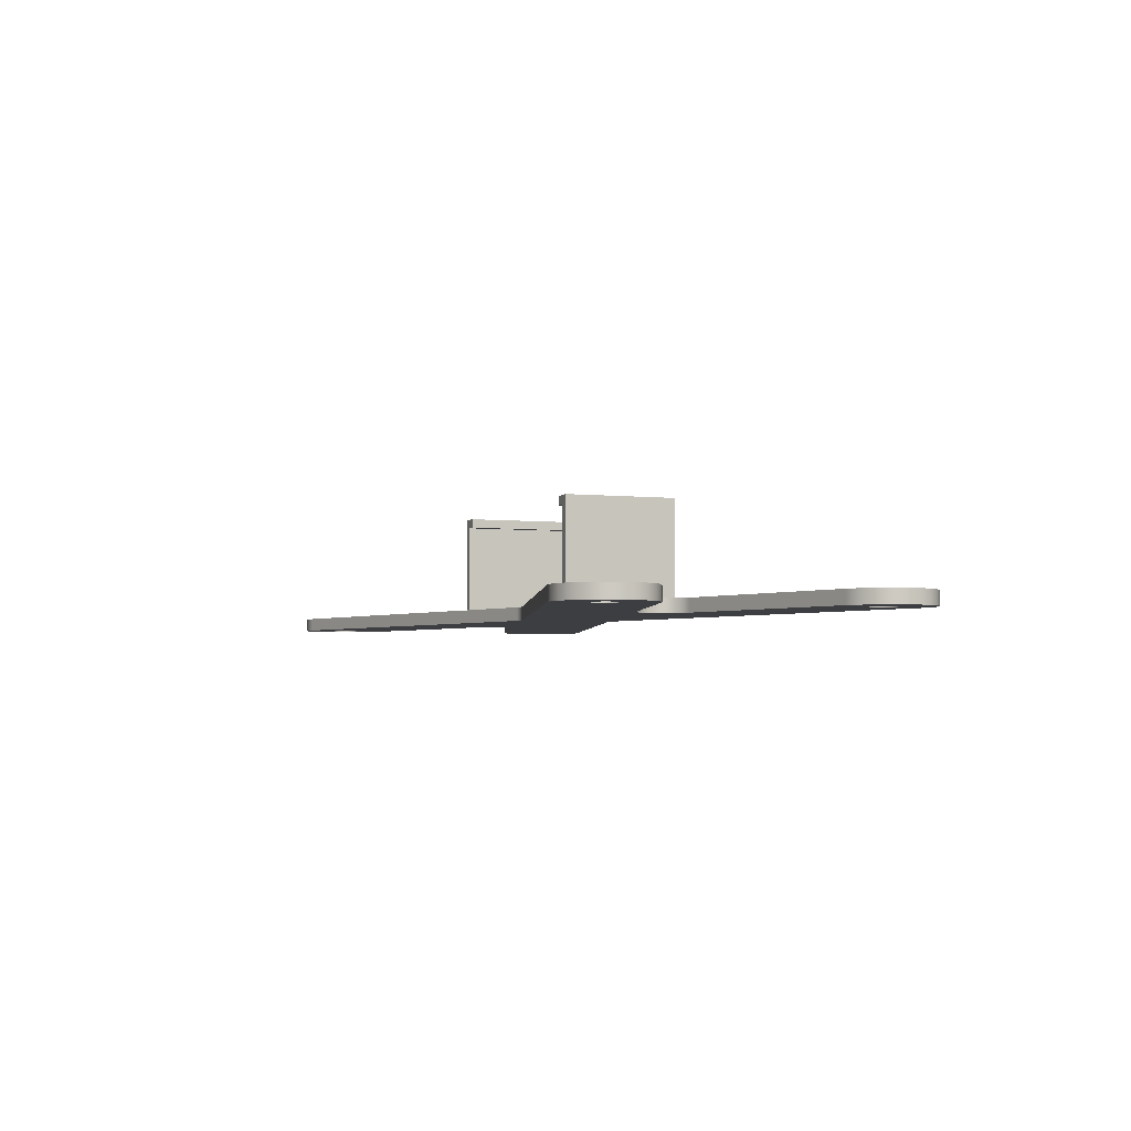
<metadata>
{"format":"obj","ext":"obj","renderer":"f3d","projection":"perspective","resolution":1024,"background":"white","views":[{"elev":-3.6,"azim":-110.3,"up":"+Y"}]}
</metadata>
<code>
v -3 1.25 -0.7752
v -3 1.25 -2
v -3.2 1.25 -2
v -3.2 1.25 -0.7752
v -6.4 1.25 -0.7752
v -6.2 1.25 -0.7752
v -6.2 1.25 -2
v -6.4 1.25 -2
v -3 0.15 -0.7752
v -3 0.15 -2
v -3 1.25 -2
v -3 1.25 -0.7752
v -6.4 0.15 -2
v -6.4 0.15 -0.7752
v -6.4 1.25 -0.7752
v -6.4 1.25 -2
v -3.101 0.15 -2
v -3.101 0.15 -0.7752
v -3.101 1.15 -0.7752
v -3.101 1.15 -2
v -3.101 0.15 -0.7752
v -3 0.15 -0.7752
v -3 1.25 -0.7752
v -3.2 1.25 -0.7752
v -3.2 1.15 -0.7752
v -3.101 1.15 -0.7752
v -6.301 0.15 -0.7752
v -6.301 0.15 -2
v -6.301 1.15 -2
v -6.301 1.15 -0.7752
v -6.301 0.15 -2
v -6.4 0.15 -2
v -6.4 1.25 -2
v -6.2 1.25 -2
v -6.2 1.15 -2
v -6.301 1.15 -2
v -4.616 0 -1.921
v -4.672 0 -1.91
v -4.729 0 -1.91
v -4.785 0 -1.921
v -4.785 0.15 -1.921
v -4.729 0.15 -1.91
v -4.672 0.15 -1.91
v -4.616 0.15 -1.921
v -0.1404 0 -3.23
v -4.616 0 -1.921
v -4.616 0.15 -1.921
v -0.1404 0.15 -3.23
v -4.785 0 -1.921
v -9.26 0 -3.23
v -9.26 0.15 -3.23
v -4.785 0.15 -1.921
v 0.1404 0 -2.27
v 0.2699 0 -2.329
v 0.3775 0 -2.422
v 0.4546 0 -2.542
v 0.4948 0 -2.678
v 0.495 0 -2.821
v 0.455 0 -2.957
v 0.3782 0 -3.077
v 0.2708 0 -3.17
v 0.1414 0 -3.23
v 0.0005221 0 -3.25
v -0.1404 0 -3.23
v -0.1404 0.15 -3.23
v 0.0005221 0.15 -3.25
v 0.1414 0.15 -3.23
v 0.2708 0.15 -3.17
v 0.3782 0.15 -3.077
v 0.455 0.15 -2.957
v 0.495 0.15 -2.821
v 0.4948 0.15 -2.678
v 0.4546 0.15 -2.542
v 0.3775 0.15 -2.422
v 0.2699 0.15 -2.329
v 0.1404 0.15 -2.27
v -9.26 0 -3.23
v -9.4 0 -3.25
v -9.541 0 -3.23
v -9.671 0 -3.17
v -9.778 0 -3.077
v -9.855 0 -2.957
v -9.895 0 -2.821
v -9.895 0 -2.678
v -9.855 0 -2.542
v -9.778 0 -2.422
v -9.67 0 -2.329
v -9.54 0 -2.27
v -9.54 0.15 -2.27
v -9.67 0.15 -2.329
v -9.778 0.15 -2.422
v -9.855 0.15 -2.542
v -9.895 0.15 -2.678
v -9.895 0.15 -2.821
v -9.855 0.15 -2.957
v -9.778 0.15 -3.077
v -9.671 0.15 -3.17
v -9.541 0.15 -3.23
v -9.4 0.15 -3.25
v -9.26 0.15 -3.23
v -1.935 0 -1.663
v 0.1404 0 -2.27
v 0.1404 0.15 -2.27
v -1.935 0.15 -1.663
v -9.54 0 -2.27
v -7.466 0 -1.663
v -7.466 0.15 -1.663
v -9.54 0.15 -2.27
v -1.935 0 -1.087
v -2.033 0 -1.137
v -2.107 0 -1.218
v -2.146 0 -1.32
v -2.146 0 -1.43
v -2.107 0 -1.532
v -2.033 0 -1.614
v -1.935 0 -1.663
v -1.935 0.15 -1.663
v -2.033 0.15 -1.614
v -2.107 0.15 -1.532
v -2.146 0.15 -1.43
v -2.146 0.15 -1.32
v -2.107 0.15 -1.218
v -2.033 0.15 -1.137
v -1.935 0.15 -1.087
v -7.466 0 -1.663
v -7.368 0 -1.614
v -7.294 0 -1.532
v -7.255 0 -1.43
v -7.255 0 -1.32
v -7.294 0 -1.218
v -7.368 0 -1.137
v -7.466 0 -1.087
v -7.466 0.15 -1.087
v -7.368 0.15 -1.137
v -7.294 0.15 -1.218
v -7.255 0.15 -1.32
v -7.255 0.15 -1.43
v -7.294 0.15 -1.532
v -7.368 0.15 -1.614
v -7.466 0.15 -1.663
v 0.1404 0 -0.4799
v -1.935 0 -1.087
v -1.935 0.15 -1.087
v 0.1404 0.15 -0.4799
v -7.466 0 -1.087
v -9.542 0 -0.4799
v -9.542 0.15 -0.4799
v -7.466 0.15 -1.087
v -0.1404 0 0.4799
v 0.0004942 0 0.5
v 0.1413 0 0.4796
v 0.2707 0 0.4204
v 0.3782 0 0.3271
v 0.455 0 0.2073
v 0.495 0 0.07067
v 0.4948 0 -0.07165
v 0.4546 0 -0.2082
v 0.3776 0 -0.3278
v 0.2699 0 -0.4209
v 0.1404 0 -0.4799
v 0.1404 0.15 -0.4799
v 0.2699 0.15 -0.4209
v 0.3776 0.15 -0.3278
v 0.4546 0.15 -0.2082
v 0.4948 0.15 -0.07165
v 0.495 0.15 0.07067
v 0.455 0.15 0.2073
v 0.3782 0.15 0.3271
v 0.2707 0.15 0.4204
v 0.1413 0.15 0.4796
v 0.0004942 0.15 0.5
v -0.1404 0.15 0.4799
v -9.542 0 -0.4799
v -9.672 0 -0.4209
v -9.779 0 -0.3278
v -9.857 0 -0.2082
v -9.897 0 -0.07167
v -9.897 0 0.07064
v -9.857 0 0.2072
v -9.78 0 0.327
v -9.673 0 0.4203
v -9.543 0 0.4796
v -9.402 0 0.5
v -9.262 0 0.4799
v -9.262 0.15 0.4799
v -9.402 0.15 0.5
v -9.543 0.15 0.4796
v -9.673 0.15 0.4203
v -9.78 0.15 0.327
v -9.857 0.15 0.2072
v -9.897 0.15 0.07064
v -9.897 0.15 -0.07167
v -9.857 0.15 -0.2082
v -9.779 0.15 -0.3278
v -9.672 0.15 -0.4209
v -9.542 0.15 -0.4799
v -9.262 0 0.4799
v -4.785 0 -0.8296
v -4.785 0.15 -0.8296
v -9.262 0.15 0.4799
v -6.301 1.15 -0.7752
v -6.301 1.15 -2
v -6.2 1.15 -2
v -6.2 1.15 -0.7752
v -4.785 0 -0.8296
v -4.729 0 -0.8403
v -4.672 0 -0.8403
v -4.616 0 -0.8295
v -4.616 0.15 -0.8295
v -4.672 0.15 -0.8403
v -4.729 0.15 -0.8403
v -4.785 0.15 -0.8296
v -6.2 1.15 -0.7752
v -6.2 1.15 -2
v -6.2 1.25 -2
v -6.2 1.25 -0.7752
v -4.616 0 -0.8295
v -0.1404 0 0.4799
v -0.1404 0.15 0.4799
v -4.616 0.15 -0.8295
v -3.101 1.15 -2
v -3.101 1.15 -0.7752
v -3.2 1.15 -0.7752
v -3.2 1.15 -2
v -0.15 0.15 -2.75
v -0.1299 0.15 -2.675
v -0.075 0.15 -2.62
v 9.185e-18 0.15 -2.6
v 0.075 0.15 -2.62
v 0.1299 0.15 -2.675
v 0.15 0.15 -2.75
v 0.1299 0.15 -2.825
v 0.075 0.15 -2.88
v 9.185e-18 0.15 -2.9
v -0.075 0.15 -2.88
v -0.1299 0.15 -2.825
v -0.15 0 -2.75
v -0.1299 0 -2.825
v -0.075 0 -2.88
v 9.185e-18 0 -2.9
v 0.075 0 -2.88
v 0.1299 0 -2.825
v 0.15 0 -2.75
v 0.1299 0 -2.675
v 0.075 0 -2.62
v 9.185e-18 0 -2.6
v -0.075 0 -2.62
v -0.1299 0 -2.675
v -0.15 0.15 -2.75
v -0.15 0 -2.75
v -3.2 1.15 -2
v -3.2 1.15 -0.7752
v -3.2 1.25 -0.7752
v -3.2 1.25 -2
v -9.55 0.15 -2.75
v -9.53 0.15 -2.675
v -9.475 0.15 -2.62
v -9.4 0.15 -2.6
v -9.325 0.15 -2.62
v -9.27 0.15 -2.675
v -9.25 0.15 -2.75
v -9.27 0.15 -2.825
v -9.325 0.15 -2.88
v -9.4 0.15 -2.9
v -9.475 0.15 -2.88
v -9.53 0.15 -2.825
v -9.55 0 -2.75
v -9.53 0 -2.825
v -9.475 0 -2.88
v -9.4 0 -2.9
v -9.325 0 -2.88
v -9.27 0 -2.825
v -9.25 0 -2.75
v -9.27 0 -2.675
v -9.325 0 -2.62
v -9.4 0 -2.6
v -9.475 0 -2.62
v -9.53 0 -2.675
v -9.55 0.15 -2.75
v -9.55 0 -2.75
v -9.552 0.15 -2.666e-07
v -9.532 0.15 0.075
v -9.477 0.15 0.1299
v -9.402 0.15 0.15
v -9.327 0.15 0.1299
v -9.272 0.15 0.075
v -9.252 0.15 -2.666e-07
v -9.272 0.15 -0.075
v -9.327 0.15 -0.1299
v -9.402 0.15 -0.15
v -9.477 0.15 -0.1299
v -9.532 0.15 -0.075
v -9.552 0 -2.666e-07
v -9.532 0 -0.075
v -9.477 0 -0.1299
v -9.402 0 -0.15
v -9.327 0 -0.1299
v -9.272 0 -0.075
v -9.252 0 -2.666e-07
v -9.272 0 0.075
v -9.327 0 0.1299
v -9.402 0 0.15
v -9.477 0 0.1299
v -9.532 0 0.075
v -9.552 0.15 -2.666e-07
v -9.552 0 -2.666e-07
v -0.15 0.15 0
v -0.1299 0.15 0.075
v -0.075 0.15 0.1299
v 9.185e-18 0.15 0.15
v 0.075 0.15 0.1299
v 0.1299 0.15 0.075
v 0.15 0.15 0
v 0.1299 0.15 -0.075
v 0.075 0.15 -0.1299
v 9.185e-18 0.15 -0.15
v -0.075 0.15 -0.1299
v -0.1299 0.15 -0.075
v -0.15 0 1.837e-17
v -0.1299 0 -0.075
v -0.075 0 -0.1299
v 9.185e-18 0 -0.15
v 0.075 0 -0.1299
v 0.1299 0 -0.075
v 0.15 0 0
v 0.1299 0 0.075
v 0.075 0 0.1299
v 9.185e-18 0 0.15
v -0.075 0 0.1299
v -0.1299 0 0.075
v -0.15 0.15 0
v -0.15 0 1.837e-17
v -0.15 0 -2.75
v -0.1299 0 -2.675
v -0.075 0 -2.62
v 9.185e-18 0 -2.6
v 0.075 0 -2.62
v 0.1299 0 -2.675
v 0.15 0 -2.75
v 0.1299 0 -2.825
v 0.075 0 -2.88
v 9.185e-18 0 -2.9
v -0.075 0 -2.88
v -0.1299 0 -2.825
v -9.55 0 -2.75
v -9.53 0 -2.675
v -9.475 0 -2.62
v -9.4 0 -2.6
v -9.325 0 -2.62
v -9.27 0 -2.675
v -9.25 0 -2.75
v -9.27 0 -2.825
v -9.325 0 -2.88
v -9.4 0 -2.9
v -9.475 0 -2.88
v -9.53 0 -2.825
v -9.552 0 -2.666e-07
v -9.532 0 0.075
v -9.477 0 0.1299
v -9.402 0 0.15
v -9.327 0 0.1299
v -9.272 0 0.075
v -9.252 0 -2.666e-07
v -9.272 0 -0.075
v -9.327 0 -0.1299
v -9.402 0 -0.15
v -9.477 0 -0.1299
v -9.532 0 -0.075
v -0.15 0 1.837e-17
v -0.1299 0 0.075
v -0.075 0 0.1299
v 9.185e-18 0 0.15
v 0.075 0 0.1299
v 0.1299 0 0.075
v 0.15 0 0
v 0.1299 0 -0.075
v 0.075 0 -0.1299
v 9.185e-18 0 -0.15
v -0.075 0 -0.1299
v -0.1299 0 -0.075
v 0.1404 0 -0.4799
v 0.2699 0 -0.4209
v 0.3776 0 -0.3278
v 0.4546 0 -0.2082
v 0.4948 0 -0.07165
v 0.495 0 0.07067
v 0.455 0 0.2073
v 0.3782 0 0.3271
v 0.2707 0 0.4204
v 0.1413 0 0.4796
v 0.0004942 0 0.5
v -0.1404 0 0.4799
v -4.616 0 -0.8295
v -4.672 0 -0.8403
v -4.729 0 -0.8403
v -4.785 0 -0.8296
v -9.262 0 0.4799
v -9.402 0 0.5
v -9.543 0 0.4796
v -9.673 0 0.4203
v -9.78 0 0.327
v -9.857 0 0.2072
v -9.897 0 0.07064
v -9.897 0 -0.07167
v -9.857 0 -0.2082
v -9.779 0 -0.3278
v -9.672 0 -0.4209
v -9.542 0 -0.4799
v -7.466 0 -1.087
v -7.368 0 -1.137
v -7.294 0 -1.218
v -7.255 0 -1.32
v -7.255 0 -1.43
v -7.294 0 -1.532
v -7.368 0 -1.614
v -7.466 0 -1.663
v -9.54 0 -2.27
v -9.67 0 -2.329
v -9.778 0 -2.422
v -9.855 0 -2.542
v -9.895 0 -2.678
v -9.895 0 -2.821
v -9.855 0 -2.957
v -9.778 0 -3.077
v -9.671 0 -3.17
v -9.541 0 -3.23
v -9.4 0 -3.25
v -9.26 0 -3.23
v -4.785 0 -1.921
v -4.729 0 -1.91
v -4.672 0 -1.91
v -4.616 0 -1.921
v -0.1404 0 -3.23
v 0.0005221 0 -3.25
v 0.1414 0 -3.23
v 0.2708 0 -3.17
v 0.3782 0 -3.077
v 0.455 0 -2.957
v 0.495 0 -2.821
v 0.4948 0 -2.678
v 0.4546 0 -2.542
v 0.3775 0 -2.422
v 0.2699 0 -2.329
v 0.1404 0 -2.27
v -1.935 0 -1.663
v -2.033 0 -1.614
v -2.107 0 -1.532
v -2.146 0 -1.43
v -2.146 0 -1.32
v -2.107 0 -1.218
v -2.033 0 -1.137
v -1.935 0 -1.087
v -6.4 0.15 -0.7752
v -6.301 0.15 -0.7752
v -6.301 1.15 -0.7752
v -6.2 1.15 -0.7752
v -6.2 1.25 -0.7752
v -6.4 1.25 -0.7752
v -3 0.15 -0.7752
v -3.101 0.15 -0.7752
v -3.101 0.15 -2
v -3 0.15 -2
v -6.4 0.15 -0.7752
v -6.4 0.15 -2
v -6.301 0.15 -2
v -6.301 0.15 -0.7752
v -0.15 0.15 -2.75
v -0.1299 0.15 -2.825
v -0.075 0.15 -2.88
v 9.185e-18 0.15 -2.9
v 0.075 0.15 -2.88
v 0.1299 0.15 -2.825
v 0.15 0.15 -2.75
v 0.1299 0.15 -2.675
v 0.075 0.15 -2.62
v 9.185e-18 0.15 -2.6
v -0.075 0.15 -2.62
v -0.1299 0.15 -2.675
v -9.55 0.15 -2.75
v -9.53 0.15 -2.825
v -9.475 0.15 -2.88
v -9.4 0.15 -2.9
v -9.325 0.15 -2.88
v -9.27 0.15 -2.825
v -9.25 0.15 -2.75
v -9.27 0.15 -2.675
v -9.325 0.15 -2.62
v -9.4 0.15 -2.6
v -9.475 0.15 -2.62
v -9.53 0.15 -2.675
v -9.552 0.15 -2.666e-07
v -9.532 0.15 -0.075
v -9.477 0.15 -0.1299
v -9.402 0.15 -0.15
v -9.327 0.15 -0.1299
v -9.272 0.15 -0.075
v -9.252 0.15 -2.666e-07
v -9.272 0.15 0.075
v -9.327 0.15 0.1299
v -9.402 0.15 0.15
v -9.477 0.15 0.1299
v -9.532 0.15 0.075
v -0.15 0.15 0
v -0.1299 0.15 -0.075
v -0.075 0.15 -0.1299
v 9.185e-18 0.15 -0.15
v 0.075 0.15 -0.1299
v 0.1299 0.15 -0.075
v 0.15 0.15 0
v 0.1299 0.15 0.075
v 0.075 0.15 0.1299
v 9.185e-18 0.15 0.15
v -0.075 0.15 0.1299
v -0.1299 0.15 0.075
v -0.1404 0.15 0.4799
v 0.0004942 0.15 0.5
v 0.1413 0.15 0.4796
v 0.2707 0.15 0.4204
v 0.3782 0.15 0.3271
v 0.455 0.15 0.2073
v 0.495 0.15 0.07067
v 0.4948 0.15 -0.07165
v 0.4546 0.15 -0.2082
v 0.3776 0.15 -0.3278
v 0.2699 0.15 -0.4209
v 0.1404 0.15 -0.4799
v -1.935 0.15 -1.087
v -2.033 0.15 -1.137
v -2.107 0.15 -1.218
v -2.146 0.15 -1.32
v -2.146 0.15 -1.43
v -2.107 0.15 -1.532
v -2.033 0.15 -1.614
v -1.935 0.15 -1.663
v 0.1404 0.15 -2.27
v 0.2699 0.15 -2.329
v 0.3775 0.15 -2.422
v 0.4546 0.15 -2.542
v 0.4948 0.15 -2.678
v 0.495 0.15 -2.821
v 0.455 0.15 -2.957
v 0.3782 0.15 -3.077
v 0.2708 0.15 -3.17
v 0.1414 0.15 -3.23
v 0.0005221 0.15 -3.25
v -0.1404 0.15 -3.23
v -4.616 0.15 -1.921
v -4.672 0.15 -1.91
v -4.729 0.15 -1.91
v -4.785 0.15 -1.921
v -9.26 0.15 -3.23
v -9.4 0.15 -3.25
v -9.541 0.15 -3.23
v -9.671 0.15 -3.17
v -9.778 0.15 -3.077
v -9.855 0.15 -2.957
v -9.895 0.15 -2.821
v -9.895 0.15 -2.678
v -9.855 0.15 -2.542
v -9.778 0.15 -2.422
v -9.67 0.15 -2.329
v -9.54 0.15 -2.27
v -7.466 0.15 -1.663
v -7.368 0.15 -1.614
v -7.294 0.15 -1.532
v -7.255 0.15 -1.43
v -7.255 0.15 -1.32
v -7.294 0.15 -1.218
v -7.368 0.15 -1.137
v -7.466 0.15 -1.087
v -9.542 0.15 -0.4799
v -9.672 0.15 -0.4209
v -9.779 0.15 -0.3278
v -9.857 0.15 -0.2082
v -9.897 0.15 -0.07167
v -9.897 0.15 0.07064
v -9.857 0.15 0.2072
v -9.78 0.15 0.327
v -9.673 0.15 0.4203
v -9.543 0.15 0.4796
v -9.402 0.15 0.5
v -9.262 0.15 0.4799
v -4.785 0.15 -0.8296
v -4.729 0.15 -0.8403
v -4.672 0.15 -0.8403
v -4.616 0.15 -0.8295
v -3 0.15 -2
v -3.101 0.15 -2
v -3.101 1.15 -2
v -3.2 1.15 -2
v -3.2 1.25 -2
v -3 1.25 -2
f 1 2 4
f 4 2 3
f 6 7 5
f 5 7 8
f 9 10 12
f 12 10 11
f 13 14 16
f 16 14 15
f 17 18 20
f 20 18 19
f 21 22 26
f 26 22 23
f 26 23 24
f 24 25 26
f 27 28 30
f 30 28 29
f 31 32 36
f 36 32 33
f 36 33 34
f 34 35 36
f 44 37 43
f 43 37 38
f 43 38 39
f 40 41 39
f 39 41 42
f 39 42 43
f 45 46 48
f 48 46 47
f 49 50 52
f 52 50 51
f 76 53 75
f 75 53 54
f 75 54 74
f 74 54 55
f 74 55 73
f 73 55 56
f 73 56 72
f 72 56 57
f 72 57 71
f 71 57 58
f 71 58 70
f 70 58 59
f 70 59 69
f 69 59 60
f 69 60 68
f 68 60 61
f 68 61 67
f 67 61 62
f 67 62 66
f 66 62 63
f 66 63 65
f 65 63 64
f 100 77 99
f 99 77 78
f 99 78 98
f 98 78 79
f 98 79 97
f 97 79 80
f 97 80 96
f 96 80 81
f 96 81 95
f 95 81 82
f 95 82 94
f 94 82 83
f 94 83 93
f 93 83 84
f 93 84 92
f 92 84 85
f 92 85 91
f 91 85 86
f 91 86 90
f 90 86 87
f 90 87 89
f 89 87 88
f 101 102 104
f 104 102 103
f 105 106 108
f 108 106 107
f 124 109 123
f 123 109 110
f 123 110 122
f 122 110 111
f 122 111 121
f 121 111 112
f 121 112 120
f 120 112 113
f 120 113 119
f 119 113 114
f 119 114 118
f 118 114 115
f 118 115 117
f 117 115 116
f 140 125 139
f 139 125 126
f 139 126 138
f 138 126 127
f 138 127 137
f 137 127 128
f 137 128 136
f 136 128 129
f 136 129 135
f 135 129 130
f 135 130 134
f 134 130 131
f 134 131 133
f 133 131 132
f 141 142 144
f 144 142 143
f 145 146 148
f 148 146 147
f 172 149 171
f 171 149 150
f 171 150 170
f 170 150 151
f 170 151 169
f 169 151 152
f 169 152 168
f 168 152 153
f 168 153 167
f 167 153 154
f 167 154 166
f 166 154 155
f 166 155 165
f 165 155 156
f 165 156 164
f 164 156 157
f 164 157 163
f 163 157 158
f 163 158 162
f 162 158 159
f 162 159 161
f 161 159 160
f 196 173 195
f 195 173 174
f 195 174 194
f 194 174 175
f 194 175 193
f 193 175 176
f 193 176 192
f 192 176 177
f 192 177 191
f 191 177 178
f 191 178 190
f 190 178 179
f 190 179 189
f 189 179 180
f 189 180 188
f 188 180 181
f 188 181 187
f 187 181 182
f 187 182 186
f 186 182 183
f 186 183 185
f 185 183 184
f 197 198 200
f 200 198 199
f 202 203 201
f 201 203 204
f 212 205 211
f 211 205 206
f 211 206 207
f 208 209 207
f 207 209 210
f 207 210 211
f 213 214 216
f 216 214 215
f 217 218 220
f 220 218 219
f 222 223 221
f 221 223 224
f 226 248 225
f 225 248 250
f 249 237 236
f 236 237 238
f 236 238 235
f 235 238 239
f 235 239 234
f 234 239 240
f 234 240 233
f 233 240 241
f 233 241 232
f 232 241 242
f 232 242 231
f 231 242 243
f 231 243 230
f 230 243 244
f 230 244 229
f 229 244 245
f 229 245 228
f 228 245 246
f 228 246 227
f 227 246 247
f 227 247 226
f 226 247 248
f 251 252 254
f 254 252 253
f 256 278 255
f 255 278 280
f 279 267 266
f 266 267 268
f 266 268 265
f 265 268 269
f 265 269 264
f 264 269 270
f 264 270 263
f 263 270 271
f 263 271 262
f 262 271 272
f 262 272 261
f 261 272 273
f 261 273 260
f 260 273 274
f 260 274 259
f 259 274 275
f 259 275 258
f 258 275 276
f 258 276 257
f 257 276 277
f 257 277 256
f 256 277 278
f 282 304 281
f 281 304 306
f 305 293 292
f 292 293 294
f 292 294 291
f 291 294 295
f 291 295 290
f 290 295 296
f 290 296 289
f 289 296 297
f 289 297 288
f 288 297 298
f 288 298 287
f 287 298 299
f 287 299 286
f 286 299 300
f 286 300 285
f 285 300 301
f 285 301 284
f 284 301 302
f 284 302 283
f 283 302 303
f 283 303 282
f 282 303 304
f 308 330 307
f 307 330 332
f 331 319 318
f 318 319 320
f 318 320 317
f 317 320 321
f 317 321 316
f 316 321 322
f 316 322 315
f 315 322 323
f 315 323 314
f 314 323 324
f 314 324 313
f 313 324 325
f 313 325 312
f 312 325 326
f 312 326 311
f 311 326 327
f 311 327 310
f 310 327 328
f 310 328 309
f 309 328 329
f 309 329 308
f 308 329 330
f 344 333 432
f 432 333 334
f 432 334 445
f 445 334 335
f 445 335 444
f 444 335 336
f 444 336 443
f 443 336 442
f 442 336 441
f 441 336 337
f 441 337 440
f 440 337 338
f 440 338 339
f 440 339 439
f 439 339 340
f 439 340 438
f 438 340 341
f 438 341 342
f 343 433 342
f 342 433 436
f 342 436 437
f 343 344 433
f 433 344 432
f 346 421 345
f 345 421 422
f 345 422 356
f 356 422 423
f 356 423 355
f 355 423 354
f 354 423 424
f 354 424 425
f 346 347 421
f 421 347 420
f 420 347 348
f 420 348 419
f 419 348 418
f 418 348 417
f 417 348 349
f 417 349 416
f 416 349 350
f 416 350 429
f 429 350 351
f 429 351 352
f 429 352 428
f 428 352 353
f 428 353 354
f 358 403 357
f 357 403 404
f 357 404 368
f 368 404 367
f 367 404 405
f 367 405 366
f 366 405 406
f 366 406 407
f 403 358 402
f 402 358 359
f 402 359 360
f 361 397 360
f 360 397 400
f 360 400 401
f 361 362 397
f 397 362 396
f 396 362 363
f 396 363 364
f 396 364 409
f 409 364 365
f 409 365 408
f 408 365 366
f 408 366 407
f 380 369 393
f 393 369 370
f 393 370 392
f 392 370 371
f 392 371 372
f 373 387 372
f 372 387 388
f 372 388 389
f 373 374 387
f 387 374 386
f 386 374 375
f 386 375 385
f 385 375 376
f 385 376 377
f 385 377 384
f 384 377 378
f 384 378 383
f 383 378 382
f 382 378 381
f 381 378 379
f 381 379 452
f 452 379 380
f 452 380 393
f 372 389 392
f 392 389 390
f 392 390 391
f 394 432 393
f 393 432 448
f 393 448 449
f 432 394 431
f 431 394 395
f 431 395 430
f 430 395 396
f 430 396 429
f 429 396 412
f 429 412 413
f 398 399 397
f 397 399 400
f 401 402 360
f 409 410 396
f 396 410 411
f 396 411 412
f 413 414 429
f 429 414 415
f 429 415 416
f 354 425 428
f 428 425 426
f 428 426 427
f 434 435 433
f 433 435 436
f 437 438 342
f 445 446 432
f 432 446 447
f 432 447 448
f 449 450 393
f 393 450 451
f 393 451 452
f 454 455 453
f 453 455 458
f 458 455 457
f 457 455 456
f 460 515 459
f 459 515 514
f 459 514 503
f 461 547 460
f 460 547 586
f 460 586 515
f 547 461 546
f 546 461 462
f 546 462 468
f 468 462 467
f 467 462 478
f 478 462 477
f 477 462 535
f 477 535 476
f 476 535 536
f 476 536 537
f 459 531 462
f 462 531 532
f 462 532 533
f 464 566 463
f 463 566 567
f 463 567 568
f 465 551 464
f 464 551 484
f 464 484 485
f 551 465 550
f 550 465 466
f 550 466 583
f 583 466 582
f 582 466 463
f 582 463 498
f 498 463 497
f 497 463 496
f 496 463 495
f 495 463 571
f 495 571 494
f 494 571 572
f 494 572 573
f 468 469 546
f 546 469 470
f 546 470 543
f 543 470 542
f 542 470 541
f 541 470 471
f 541 471 472
f 541 472 540
f 540 472 473
f 540 473 539
f 539 473 474
f 539 474 475
f 539 475 538
f 538 475 476
f 538 476 537
f 480 557 479
f 479 557 558
f 479 558 490
f 490 558 489
f 489 558 559
f 489 559 488
f 488 559 560
f 488 560 561
f 557 480 556
f 556 480 481
f 556 481 482
f 483 551 482
f 482 551 554
f 482 554 555
f 483 484 551
f 485 486 464
f 464 486 487
f 464 487 562
f 562 487 488
f 562 488 561
f 492 575 491
f 491 575 576
f 491 576 502
f 502 576 577
f 502 577 501
f 501 577 500
f 500 577 578
f 500 578 579
f 492 493 575
f 575 493 574
f 574 493 494
f 574 494 573
f 498 499 582
f 582 499 500
f 582 500 579
f 503 504 459
f 459 504 505
f 459 505 526
f 526 505 506
f 526 506 525
f 525 506 524
f 524 506 523
f 523 506 507
f 523 507 522
f 522 507 508
f 522 508 509
f 522 509 521
f 521 509 510
f 521 510 520
f 520 510 511
f 520 511 512
f 513 515 512
f 512 515 518
f 512 518 519
f 513 514 515
f 516 517 515
f 515 517 518
f 519 520 512
f 526 527 459
f 459 527 528
f 459 528 529
f 529 530 459
f 459 530 531
f 533 534 462
f 462 534 535
f 543 544 546
f 546 544 545
f 586 547 585
f 585 547 548
f 585 548 584
f 584 548 549
f 584 549 583
f 583 549 550
f 552 553 551
f 551 553 554
f 555 556 482
f 562 563 464
f 464 563 564
f 464 564 565
f 565 566 464
f 568 569 463
f 463 569 570
f 463 570 571
f 579 580 582
f 582 580 581
f 588 589 587
f 587 589 592
f 592 589 591
f 591 589 590

</code>
